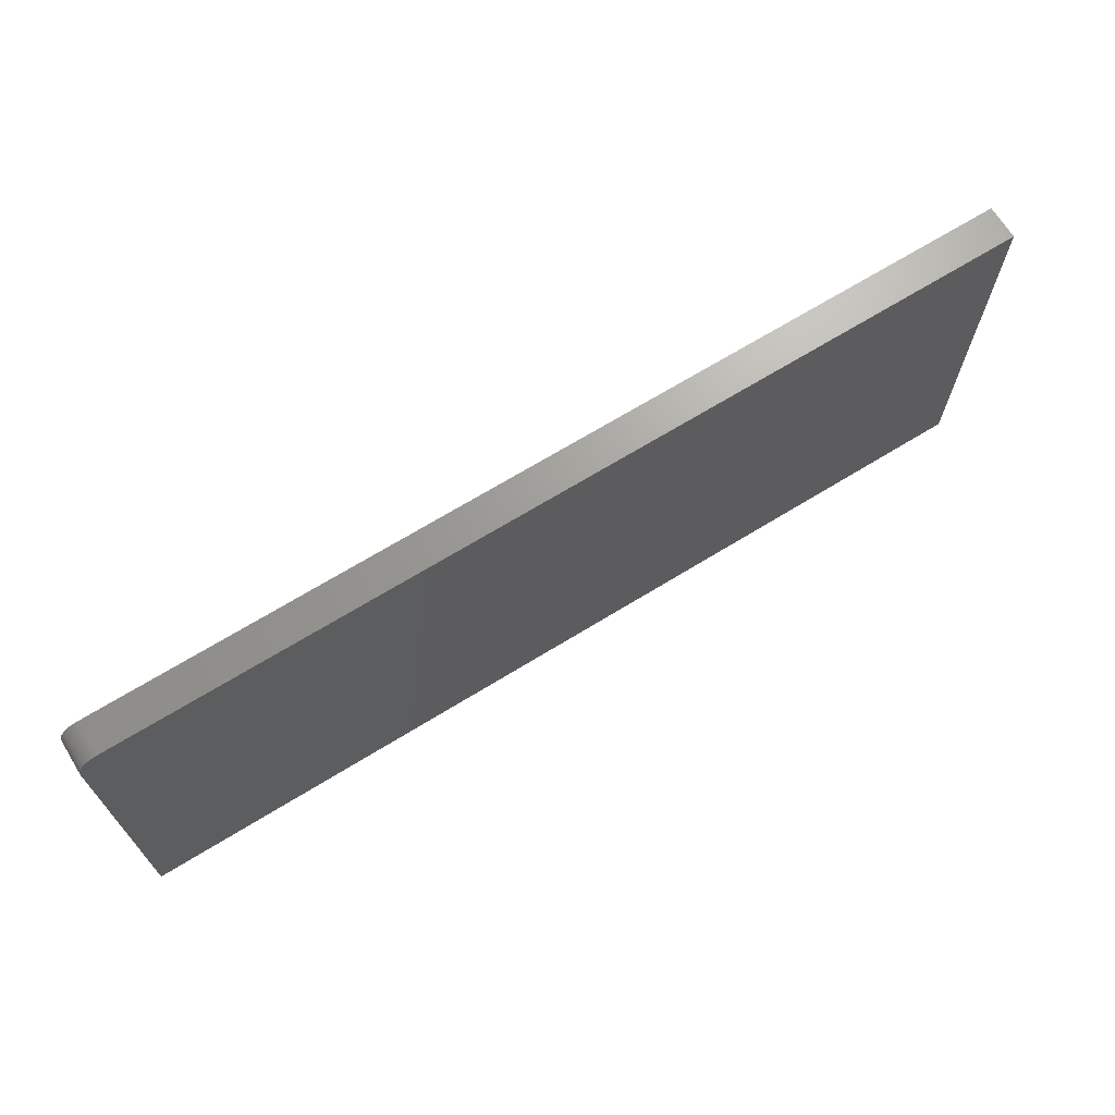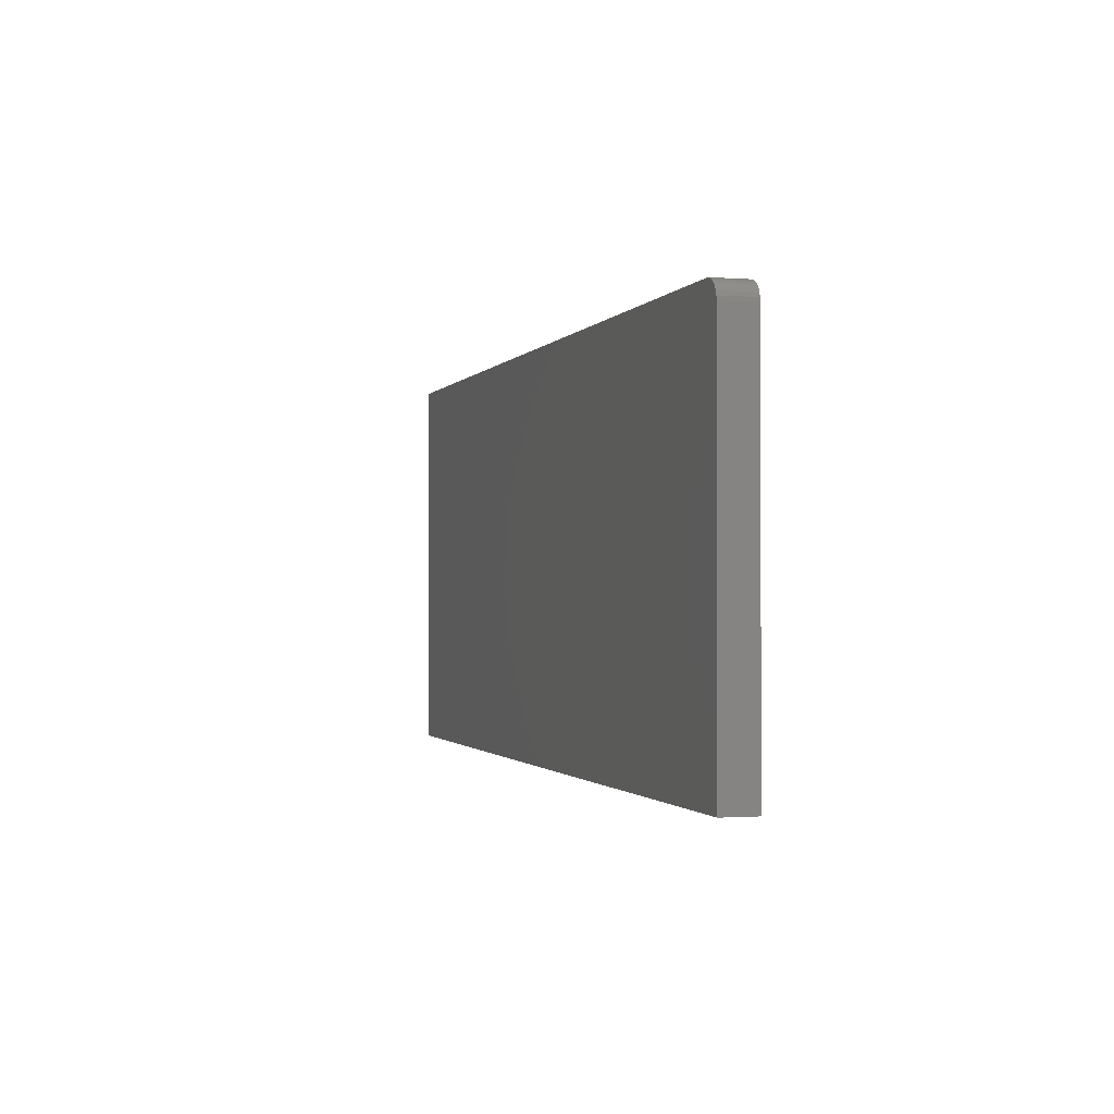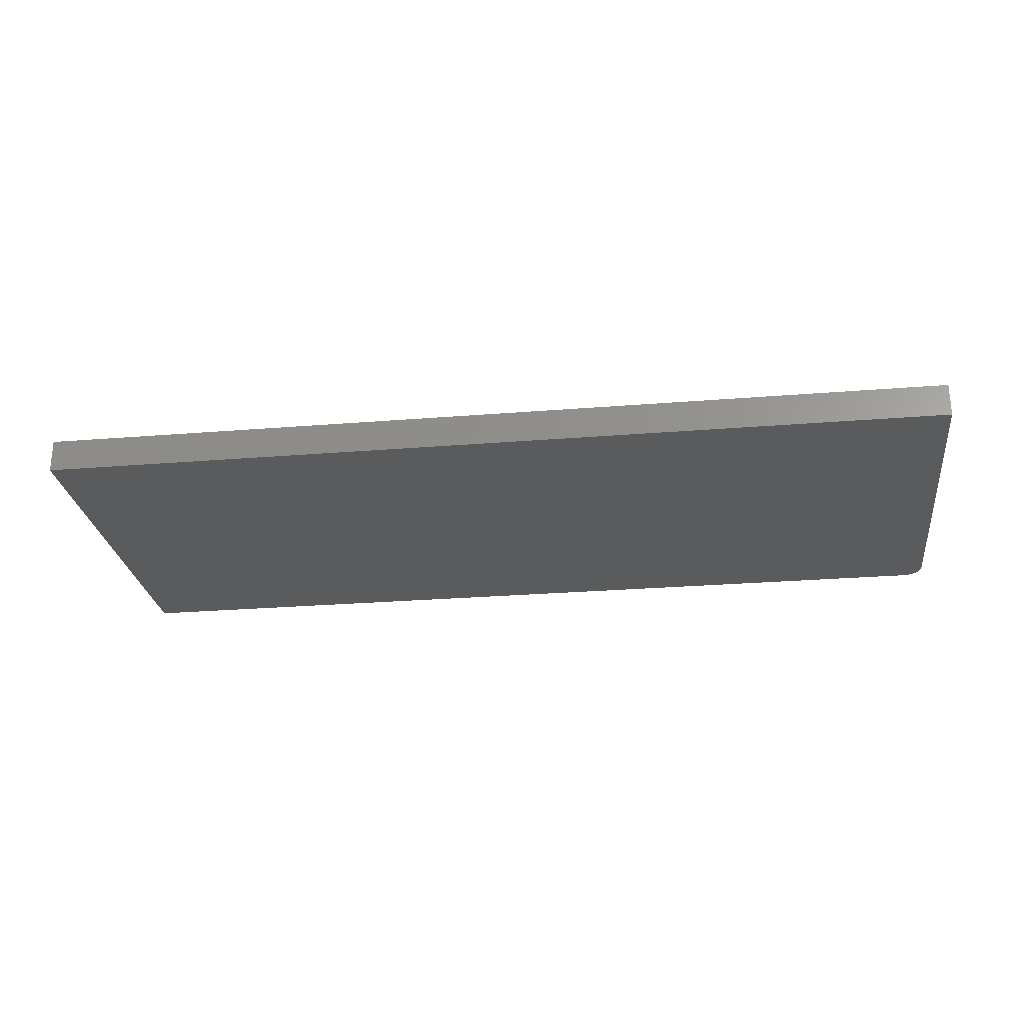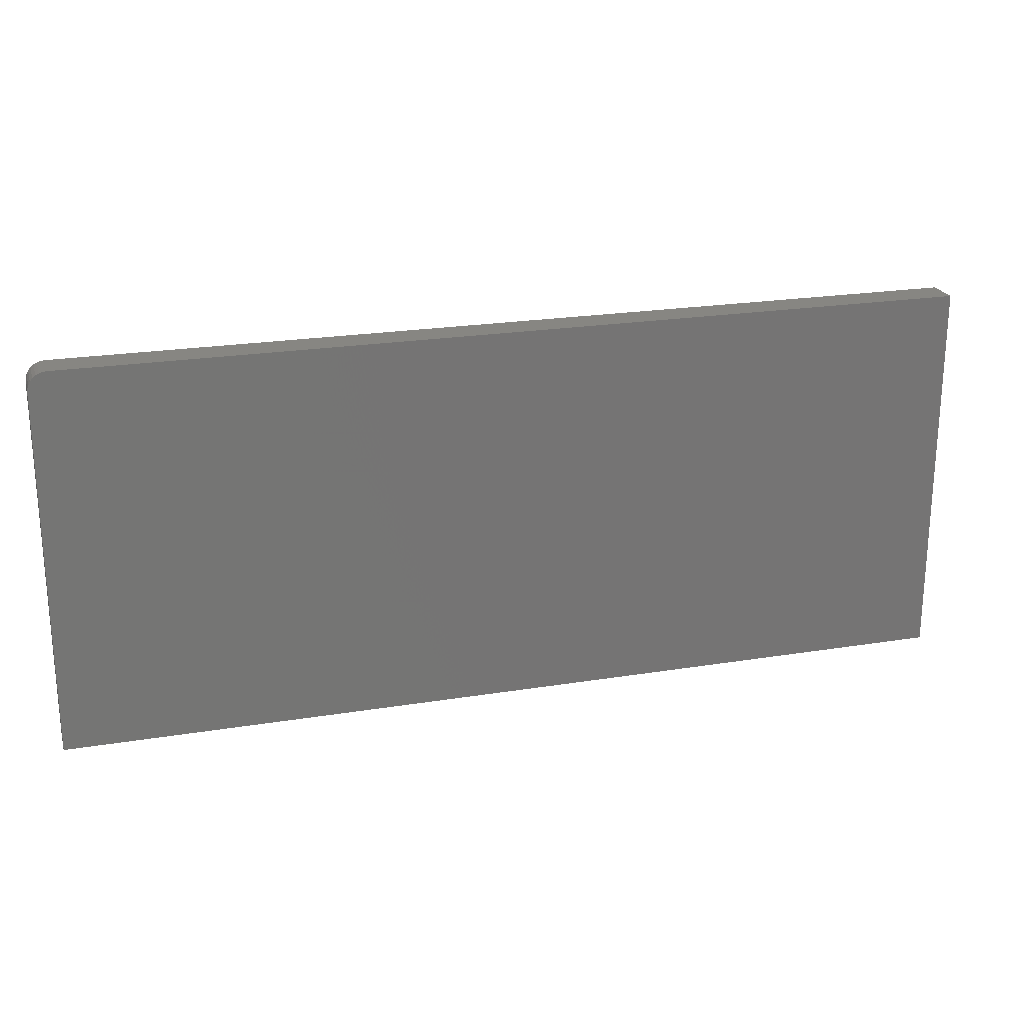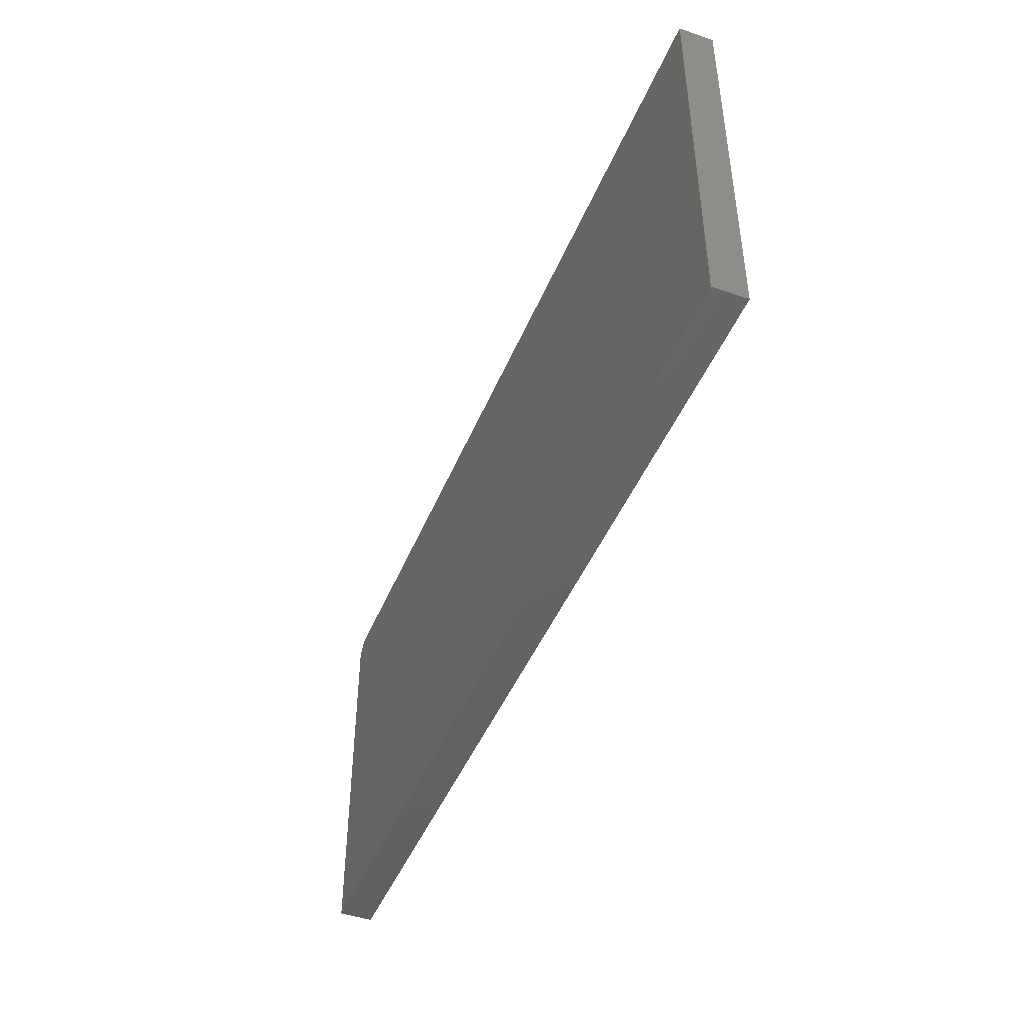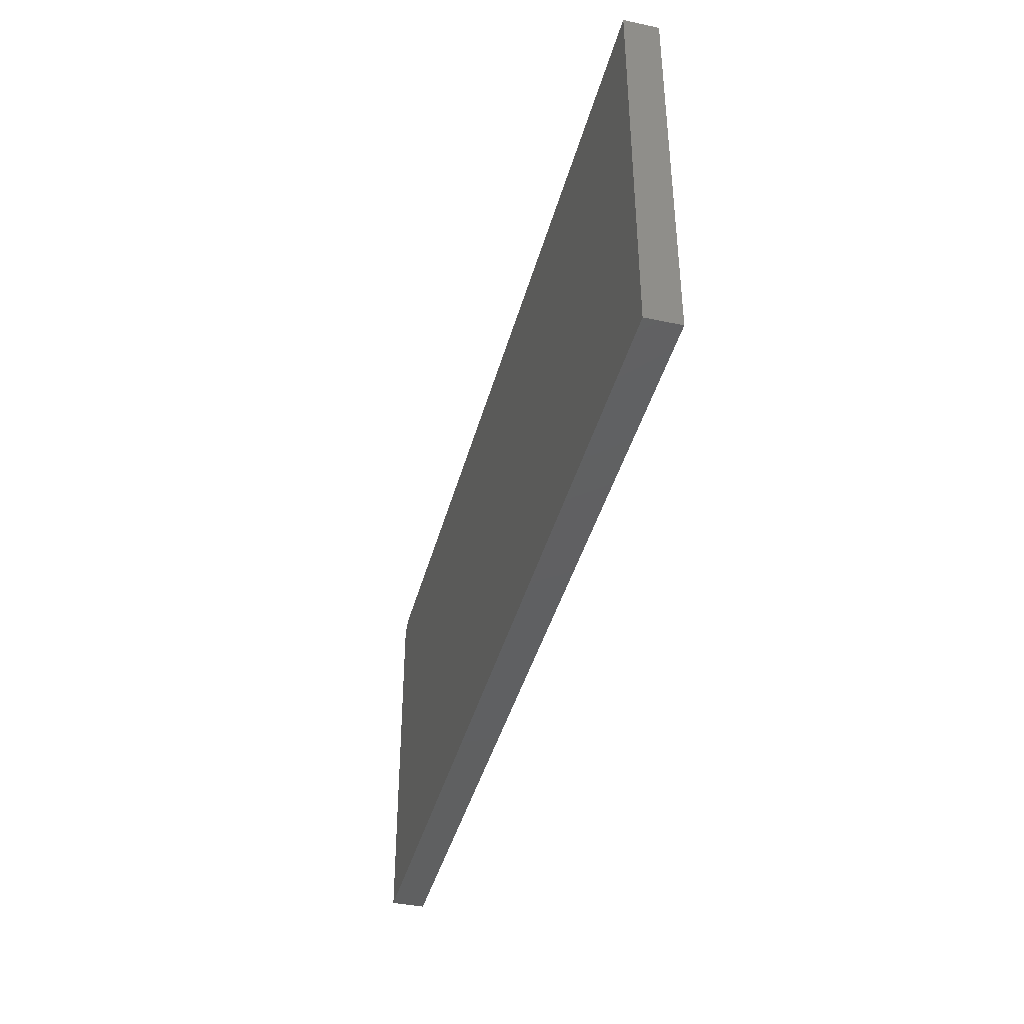
<metadata>
{"format":"stl","ext":"stl","renderer":"f3d","projection":"perspective","resolution":1024,"background":"white","views":[{"elev":68.6,"azim":-31.6,"up":"+Z"},{"elev":-1.1,"azim":-106.4,"up":"+Z"},{"elev":-26.1,"azim":-172.6,"up":"+Y"},{"elev":22.5,"azim":-15.7,"up":"+Z"},{"elev":-45.7,"azim":68.3,"up":"+Z"},{"elev":-41.0,"azim":75.4,"up":"+Z"}]}
</metadata>
<code>
# stl→obj: 24 verts, 44 faces
v -0.7361 -0.1406 0.3138
v -0.7307 -0.1406 0.3167
v -0.7447 -0.1406 0.3052
v -0.7408 -0.1406 0.3099
v 0.75 -0.1406 -0.3125
v -0.75 -0.1406 -0.3125
v -0.7248 -0.1406 0.3185
v -0.7188 -0.1406 0.3191
v 0.75 -0.1406 0.3191
v -0.75 -0.1406 0.2878
v -0.7494 -0.1406 0.2939
v -0.7476 -0.1406 0.2998
v -0.75 -0.1953 0.2878
v -0.75 -0.1953 -0.3125
v 0.75 -0.1953 0.3191
v -0.7188 -0.1953 0.3191
v -0.7447 -0.1953 0.3052
v -0.7307 -0.1953 0.3167
v -0.7361 -0.1953 0.3138
v -0.7408 -0.1953 0.3099
v 0.75 -0.1953 -0.3125
v -0.7248 -0.1953 0.3185
v -0.7476 -0.1953 0.2998
v -0.7494 -0.1953 0.2939
f 1 2 3
f 4 1 3
f 5 6 7
f 5 7 8
f 5 8 9
f 7 6 10
f 7 10 11
f 7 11 12
f 7 12 3
f 7 3 2
f 13 10 14
f 14 10 6
f 15 9 16
f 16 9 8
f 17 18 19
f 17 19 20
f 21 15 16
f 21 16 22
f 21 22 14
f 22 18 17
f 22 17 23
f 22 23 24
f 22 24 13
f 22 13 14
f 10 13 11
f 11 13 24
f 11 24 12
f 12 24 23
f 12 23 3
f 3 23 17
f 3 17 4
f 4 17 20
f 4 20 1
f 1 20 19
f 1 19 2
f 2 19 18
f 2 18 7
f 7 18 22
f 7 22 8
f 8 22 16
f 21 5 15
f 15 5 9
f 14 6 21
f 21 6 5

</code>
